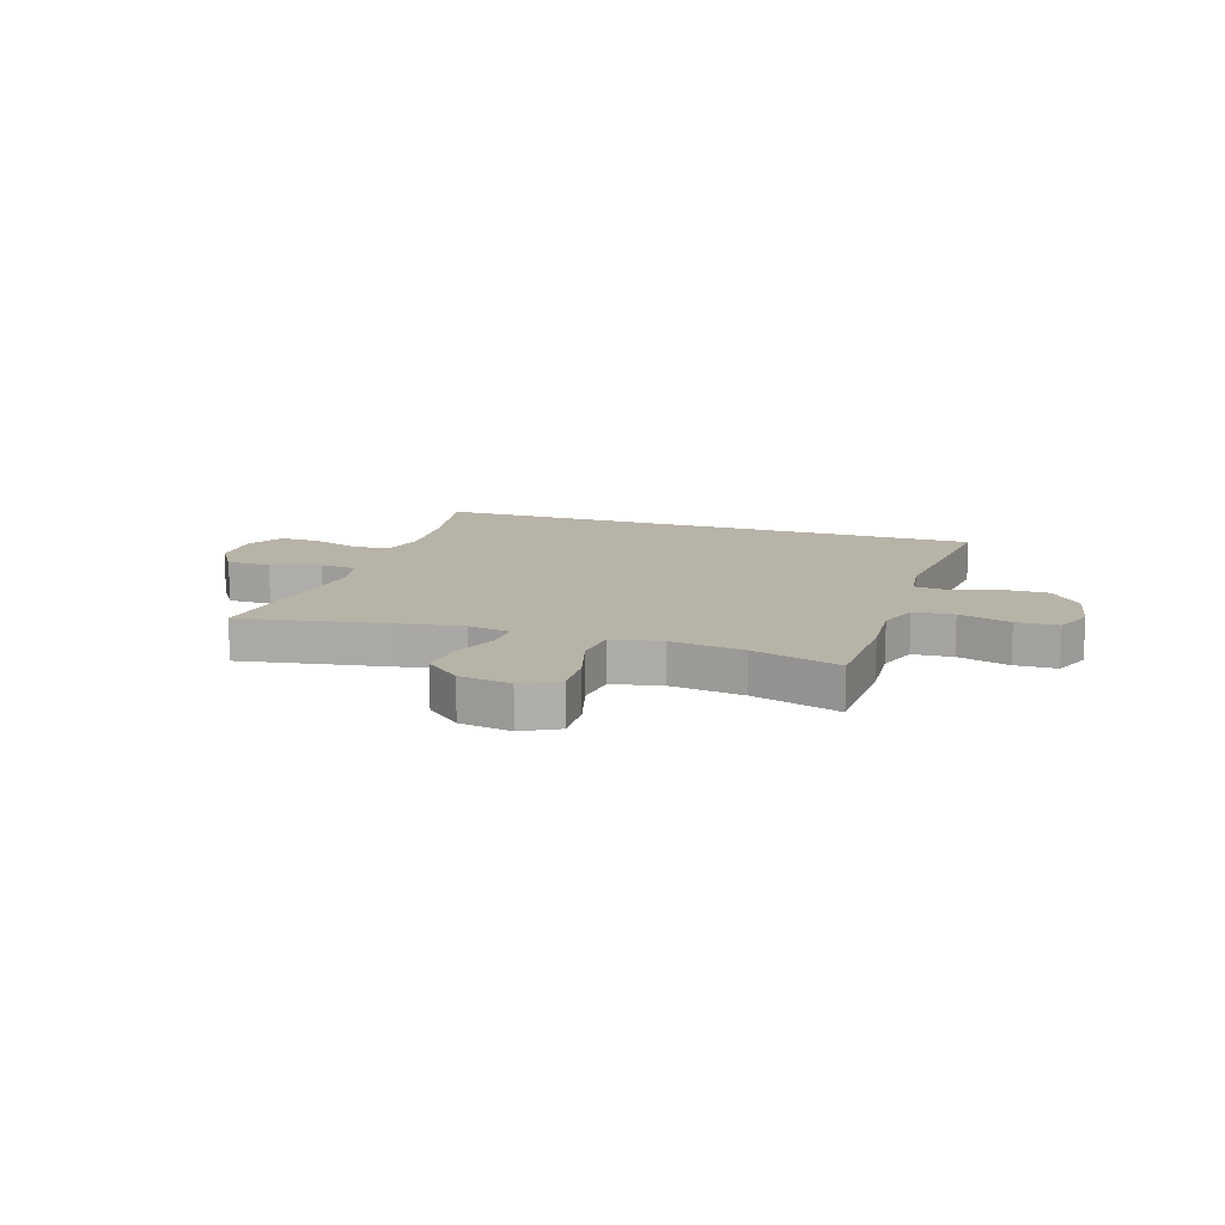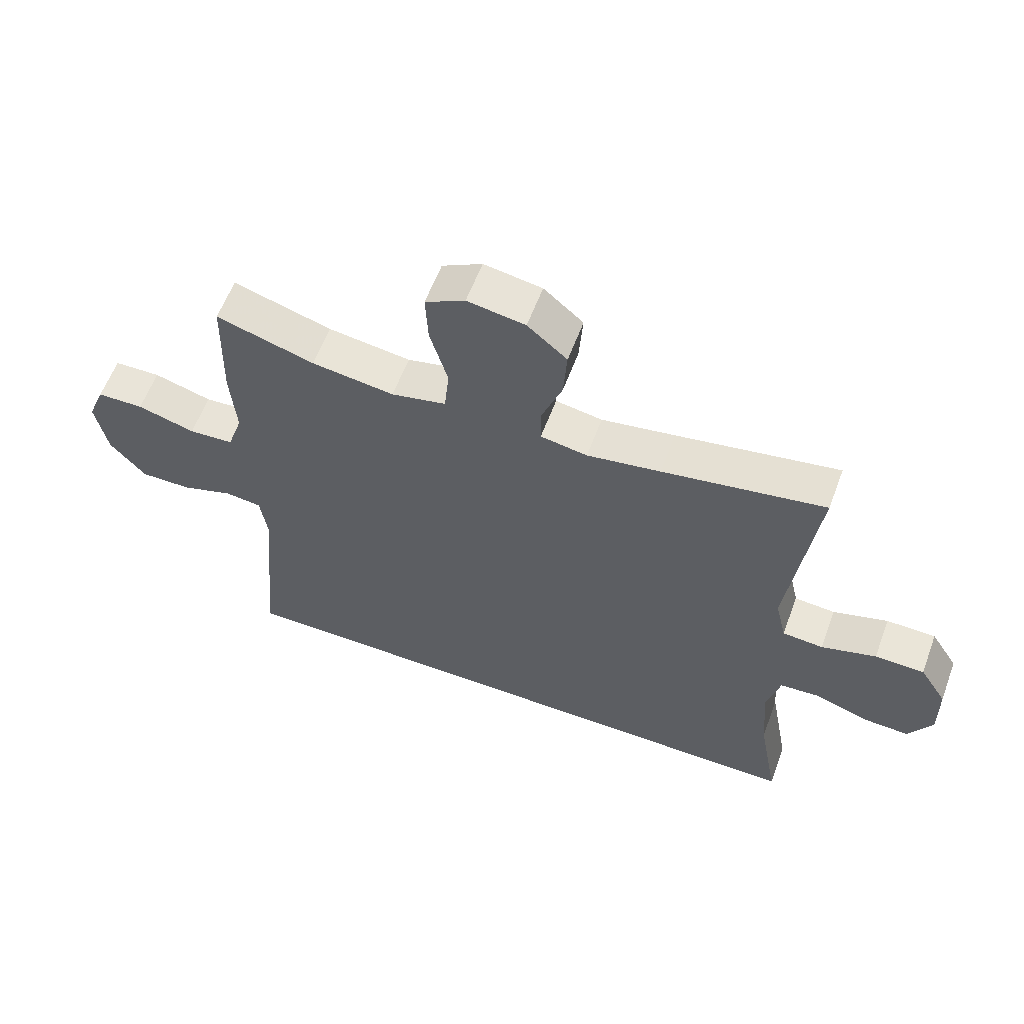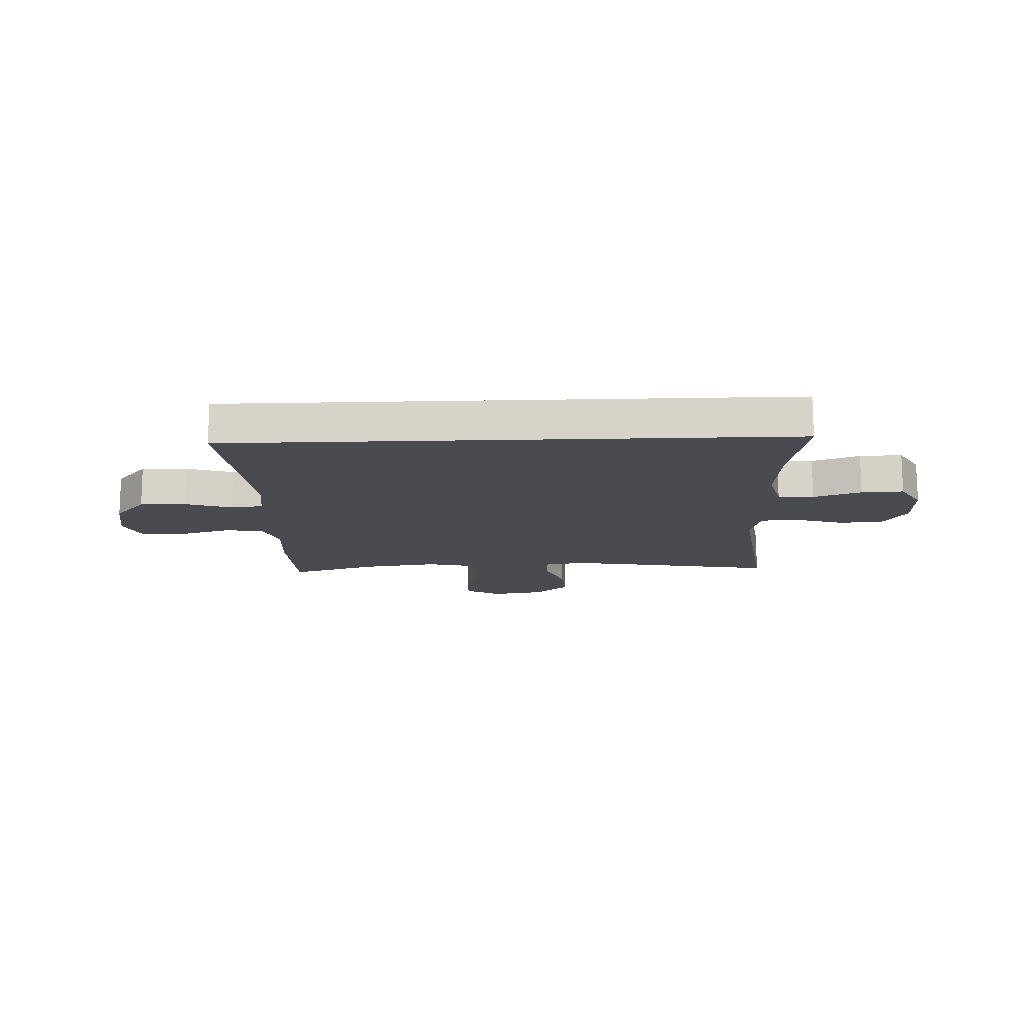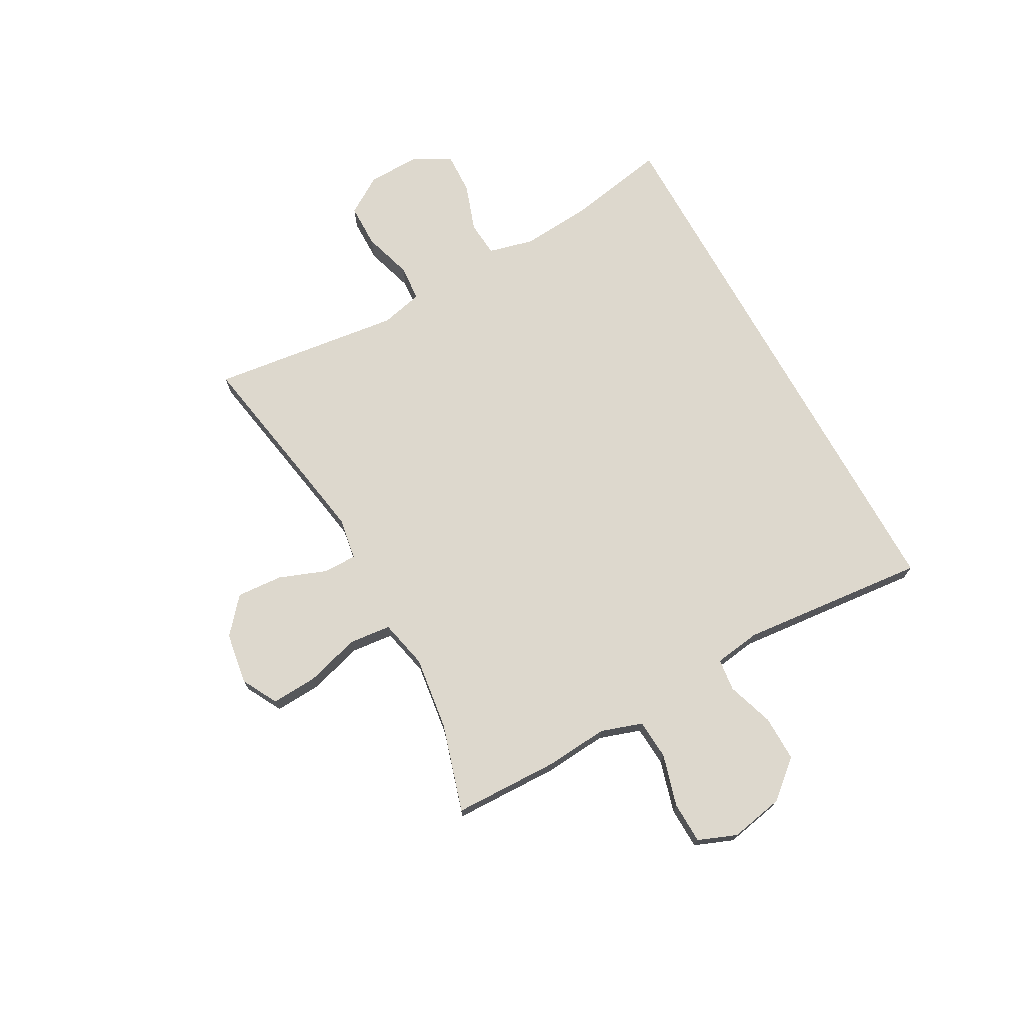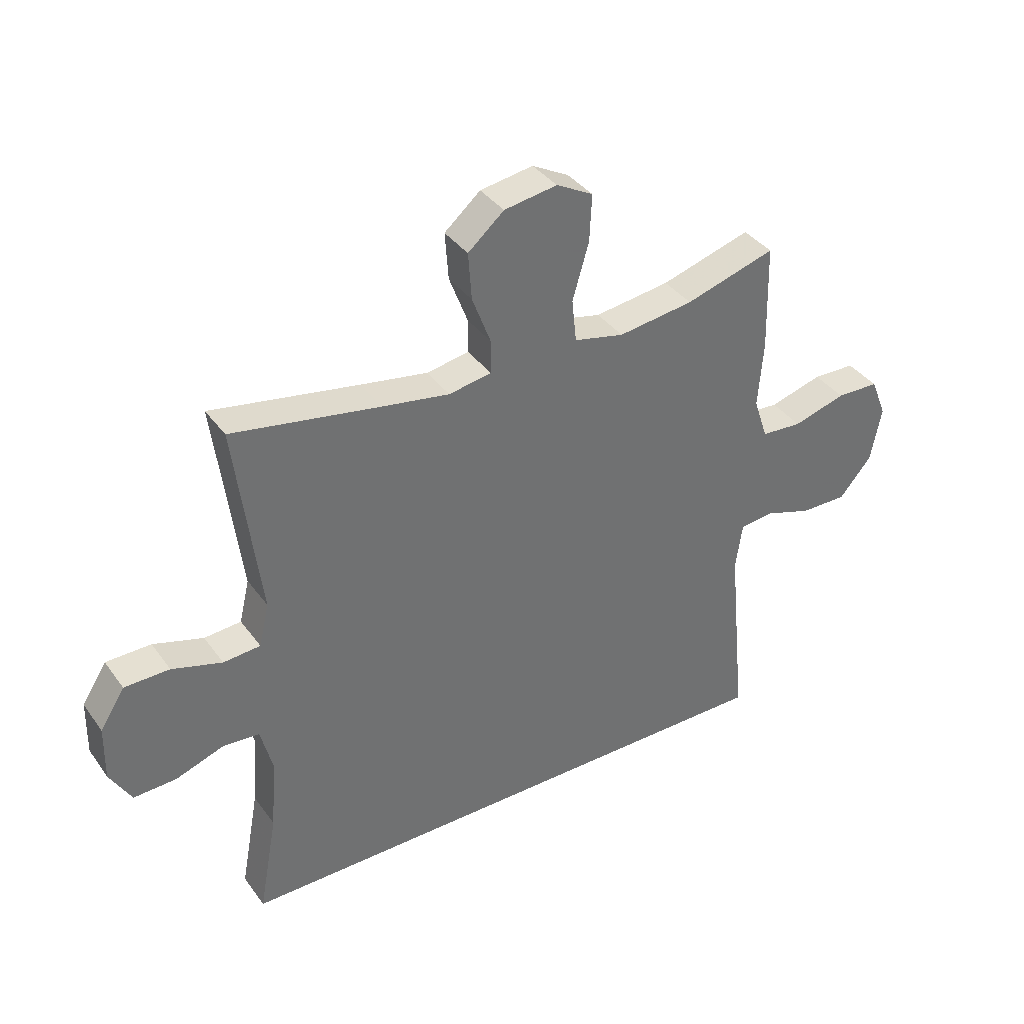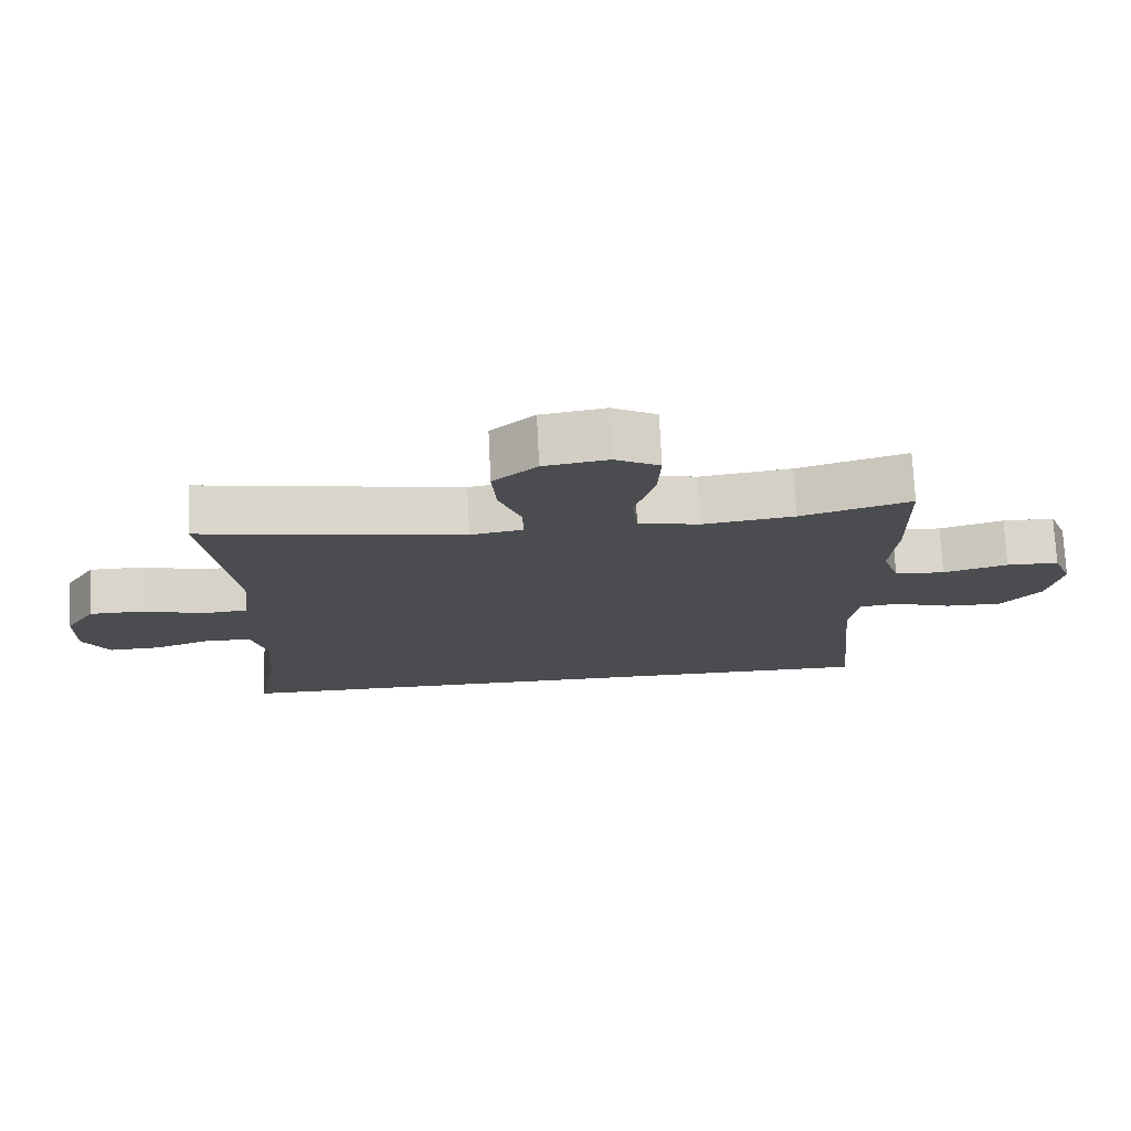
<metadata>
{"format":"obj","ext":"obj","renderer":"f3d","projection":"perspective","resolution":1024,"background":"white","views":[{"elev":12.7,"azim":18.2,"up":"+Y"},{"elev":59.6,"azim":-159.6,"up":"+Z"},{"elev":-14.4,"azim":-177.7,"up":"+Y"},{"elev":72.3,"azim":61.0,"up":"+Y"},{"elev":37.5,"azim":-31.6,"up":"+Z"},{"elev":74.5,"azim":-2.7,"up":"+Z"}]}
</metadata>
<code>
v -0.5 0.07 0.5
v -0.237 0.07 0.454
v -0.118 0.07 0.434
v -0.042 0.07 0.447
v -0.042 0.07 0.507
v -0.075 0.07 0.594
v -0.081 0.07 0.678
v -0.017 0.07 0.733
v 0.077 0.07 0.748
v 0.142 0.07 0.713
v 0.138 0.07 0.63
v 0.109 0.07 0.53
v 0.117 0.07 0.454
v 0.206 0.07 0.434
v 0.34 0.07 0.452
v 0.5 0.07 0.5
v 0.505 0.07 0.309
v 0.496 0.07 0.193
v 0.521 0.07 0.118
v 0.594 0.07 0.113
v 0.688 0.07 0.14
v 0.764 0.07 0.138
v 0.792 0.07 0.068
v 0.773 0.07 -0.03
v 0.715 0.07 -0.098
v 0.632 0.07 -0.097
v 0.547 0.07 -0.069
v 0.488 0.07 -0.076
v 0.476 0.07 -0.16
v 0.509 0.07 -0.5
v -0.512 0.07 -0.5
v -0.479 0.07 -0.319
v -0.469 0.07 -0.191
v -0.49 0.07 -0.108
v -0.555 0.07 -0.103
v -0.641 0.07 -0.133
v -0.717 0.07 -0.136
v -0.755 0.07 -0.07
v -0.753 0.07 0.028
v -0.709 0.07 0.097
v -0.629 0.07 0.098
v -0.54 0.07 0.071
v -0.474 0.07 0.076
v -0.456 0.07 0.153
v -0.471 0.07 0.271
v -0.5 0 0.5
v -0.237 0 0.454
v -0.118 0 0.434
v -0.042 0 0.447
v -0.042 0 0.507
v -0.075 0 0.594
v -0.081 0 0.678
v -0.017 0 0.733
v 0.077 0 0.748
v 0.142 0 0.713
v 0.138 0 0.63
v 0.109 0 0.53
v 0.117 0 0.454
v 0.206 0 0.434
v 0.34 0 0.452
v 0.5 0 0.5
v 0.505 0 0.309
v 0.496 0 0.193
v 0.521 0 0.118
v 0.594 0 0.113
v 0.688 0 0.14
v 0.764 0 0.138
v 0.792 0 0.068
v 0.773 0 -0.03
v 0.715 0 -0.098
v 0.632 0 -0.097
v 0.547 0 -0.069
v 0.488 0 -0.076
v 0.476 0 -0.16
v 0.509 0 -0.5
v -0.512 0 -0.5
v -0.479 0 -0.319
v -0.469 0 -0.191
v -0.49 0 -0.108
v -0.555 0 -0.103
v -0.641 0 -0.133
v -0.717 0 -0.136
v -0.755 0 -0.07
v -0.753 0 0.028
v -0.709 0 0.097
v -0.629 0 0.098
v -0.54 0 0.071
v -0.474 0 0.076
v -0.456 0 0.153
v -0.471 0 0.271
f 44 45 1 2
f 43 44 2 3
f 39 40 41 42
f 39 42 43
f 38 39 43
f 35 36 37 38
f 34 35 38 43
f 33 34 43 3
f 29 30 31 32
f 28 29 32 33
f 24 25 26 27
f 24 27 28
f 20 21 22 23
f 19 20 23 24
f 15 16 17 18
f 14 15 18 19
f 13 14 19
f 9 10 11 12
f 9 12 13
f 8 9 13
f 5 6 7 8
f 4 5 8 13
f 3 4 13 19
f 24 28 33
f 3 19 24 33
f 47 46 90 89
f 48 47 89 88
f 87 86 85 84
f 88 87 84
f 88 84 83
f 83 82 81 80
f 88 83 80 79
f 48 88 79 78
f 77 76 75 74
f 78 77 74 73
f 72 71 70 69
f 73 72 69
f 68 67 66 65
f 69 68 65 64
f 63 62 61 60
f 64 63 60 59
f 64 59 58
f 57 56 55 54
f 58 57 54
f 58 54 53
f 53 52 51 50
f 58 53 50 49
f 64 58 49 48
f 78 73 69
f 78 69 64 48
f 1 46 47 2
f 2 47 48 3
f 3 48 49 4
f 4 49 50 5
f 5 50 51 6
f 6 51 52 7
f 7 52 53 8
f 8 53 54 9
f 9 54 55 10
f 10 55 56 11
f 11 56 57 12
f 12 57 58 13
f 13 58 59 14
f 14 59 60 15
f 15 60 61 16
f 16 61 62 17
f 17 62 63 18
f 18 63 64 19
f 19 64 65 20
f 20 65 66 21
f 21 66 67 22
f 22 67 68 23
f 23 68 69 24
f 24 69 70 25
f 25 70 71 26
f 26 71 72 27
f 27 72 73 28
f 28 73 74 29
f 29 74 75 30
f 30 75 76 31
f 31 76 77 32
f 32 77 78 33
f 33 78 79 34
f 34 79 80 35
f 35 80 81 36
f 36 81 82 37
f 37 82 83 38
f 38 83 84 39
f 39 84 85 40
f 40 85 86 41
f 41 86 87 42
f 42 87 88 43
f 43 88 89 44
f 44 89 90 45
f 45 90 46 1

</code>
